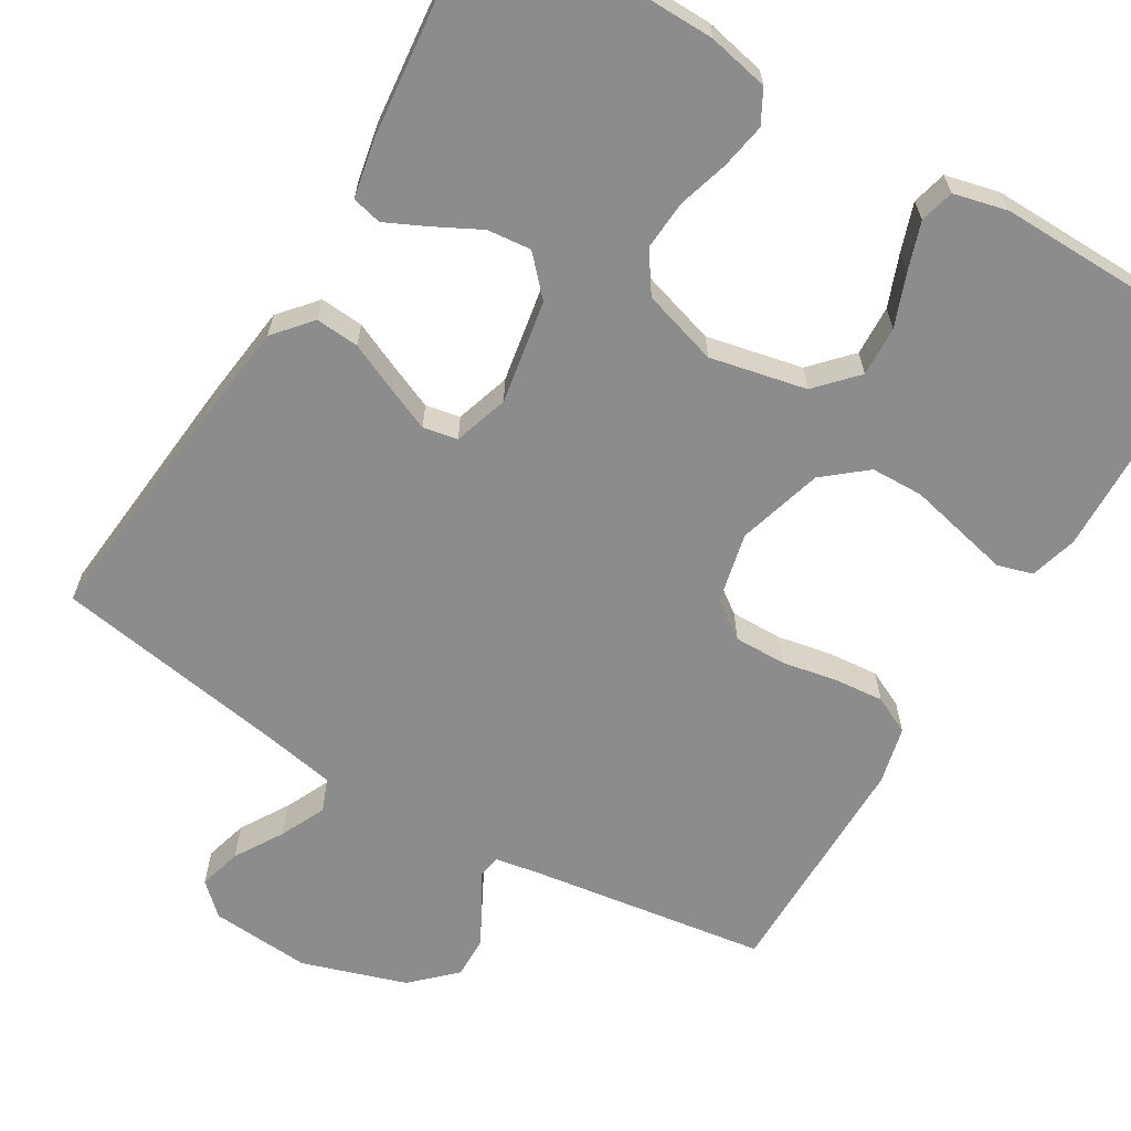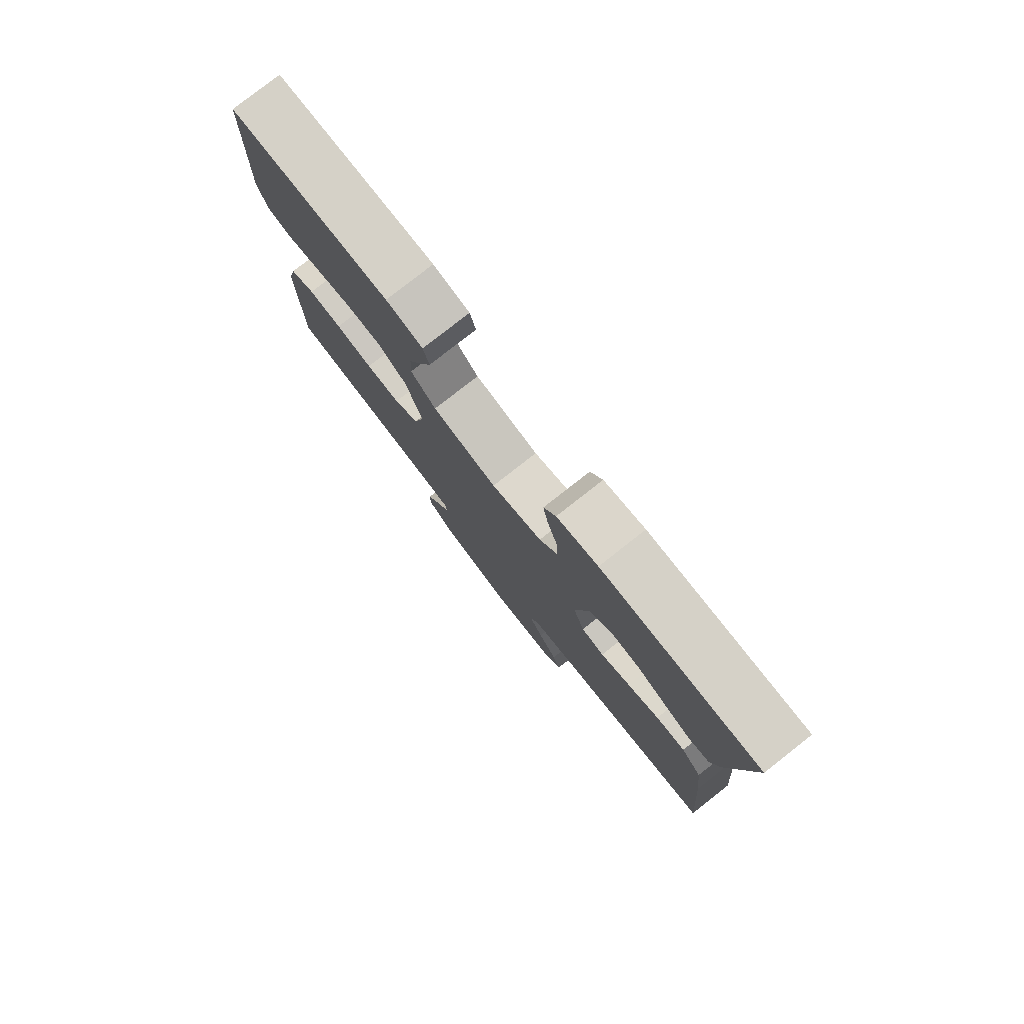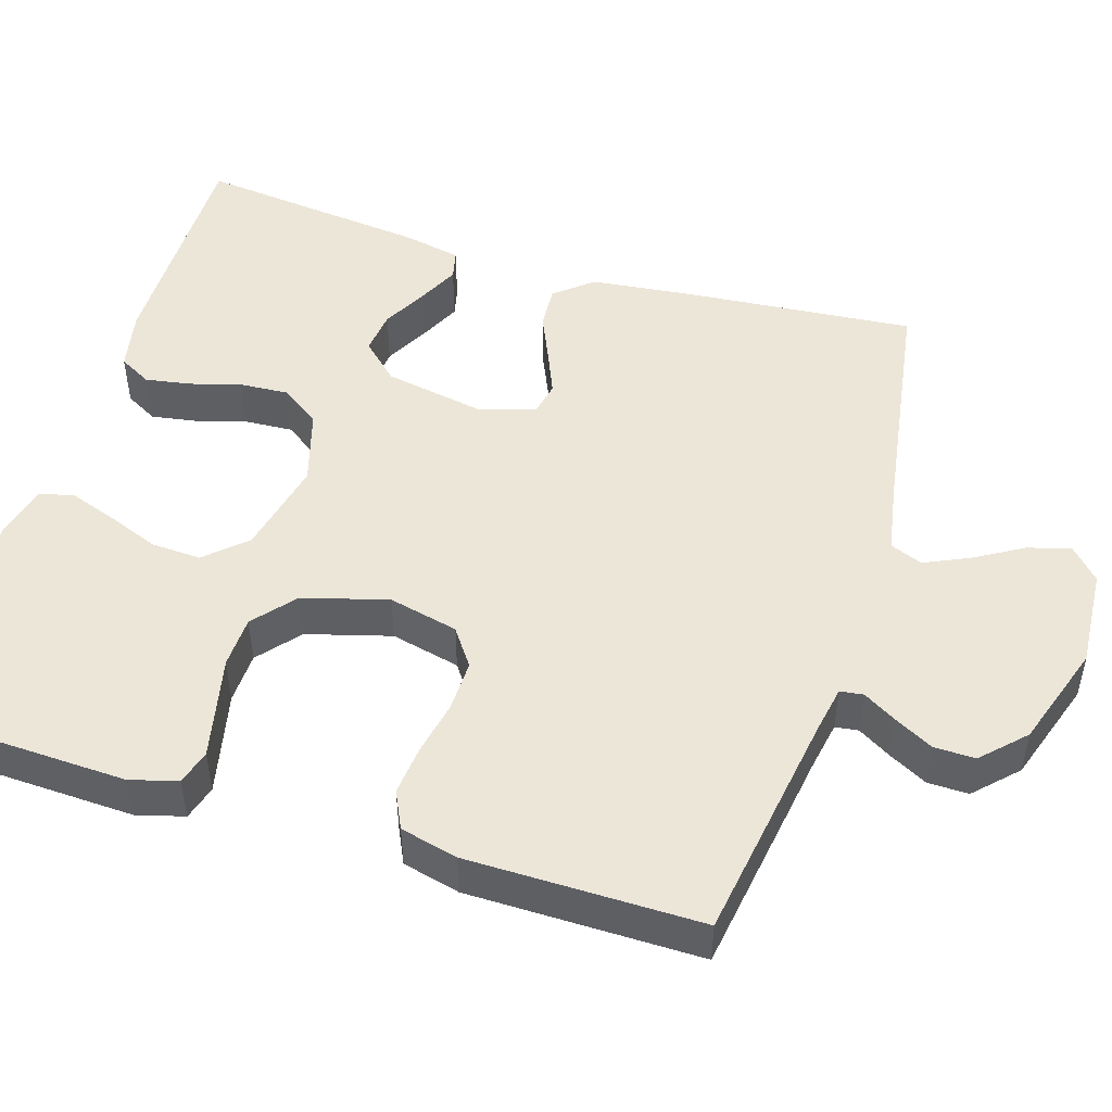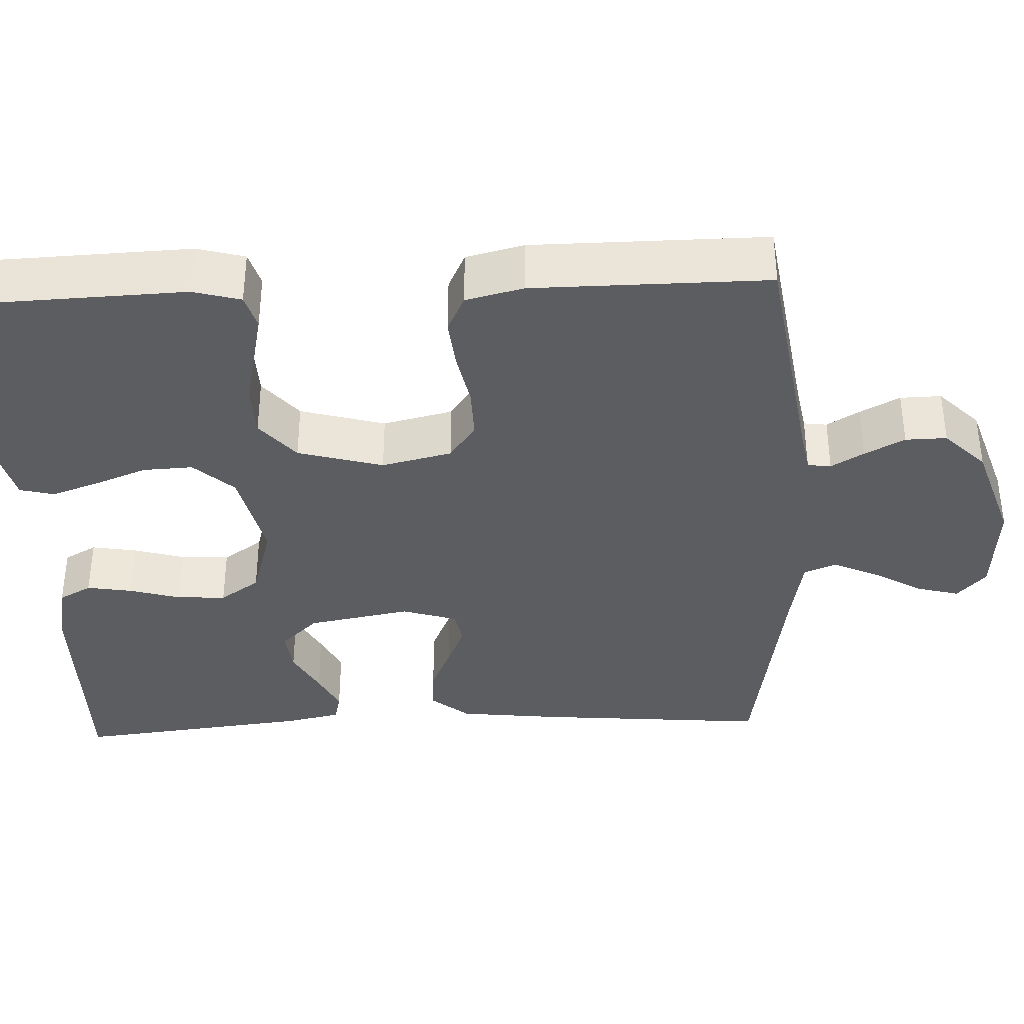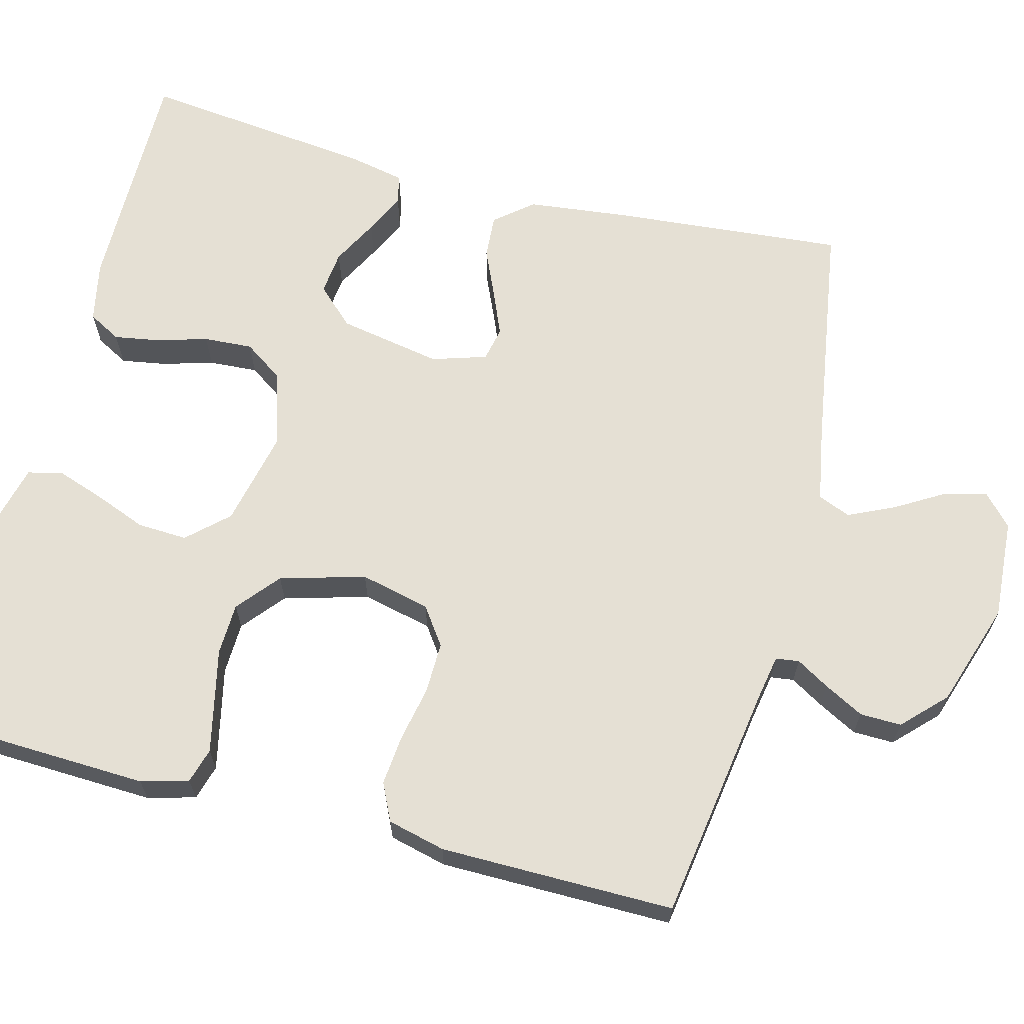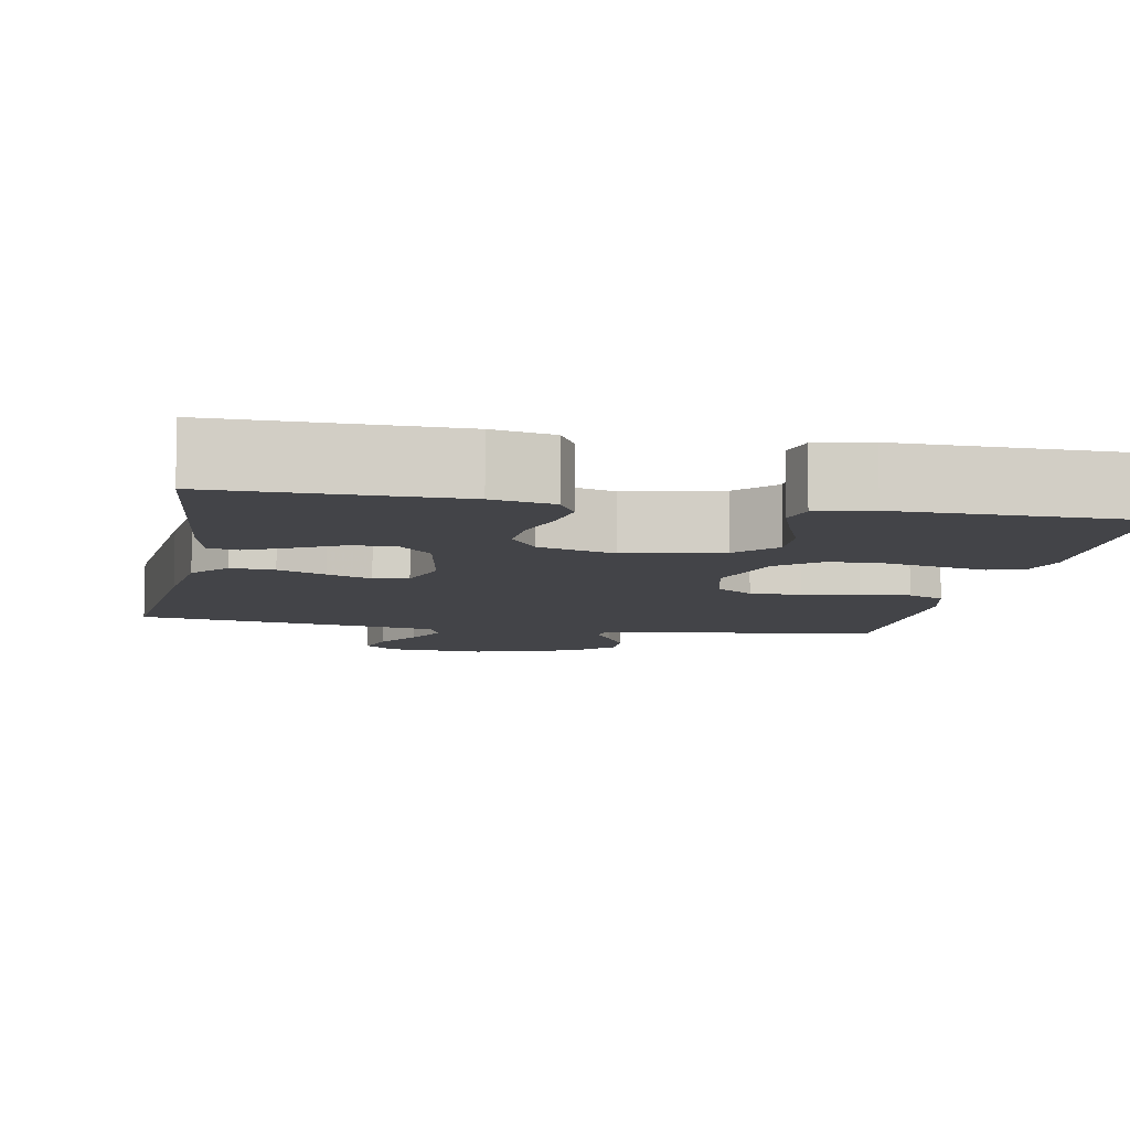
<metadata>
{"format":"obj","ext":"obj","renderer":"f3d","projection":"perspective","resolution":1024,"background":"white","views":[{"elev":-64.2,"azim":-31.1,"up":"+Y"},{"elev":79.7,"azim":-128.1,"up":"+Z"},{"elev":48.8,"azim":107.4,"up":"+Y"},{"elev":-36.6,"azim":92.6,"up":"+Y"},{"elev":65.4,"azim":104.7,"up":"+Y"},{"elev":-8.3,"azim":-10.8,"up":"+Y"}]}
</metadata>
<code>
v 0.5 0.07 -0.5
v 0.2 0.07 -0.545
v 0.138 0.07 -0.556
v 0.134 0.07 -0.586
v 0.159 0.07 -0.628
v 0.186 0.07 -0.679
v 0.187 0.07 -0.732
v 0.134 0.07 -0.784
v 0 0.07 -0.828
v -0.129 0.07 -0.819
v -0.169 0.07 -0.782
v -0.154 0.07 -0.727
v -0.117 0.07 -0.665
v -0.09 0.07 -0.607
v -0.107 0.07 -0.565
v -0.2 0.07 -0.548
v -0.5 0.07 -0.5
v -0.473 0.07 -0.2
v -0.458 0.07 -0.072
v -0.418 0.07 -0.024
v -0.362 0.07 -0.028
v -0.301 0.07 -0.055
v -0.244 0.07 -0.079
v -0.2 0.07 -0.07
v -0.178 0.07 0
v -0.202 0.07 0.132
v -0.247 0.07 0.18
v -0.303 0.07 0.174
v -0.362 0.07 0.143
v -0.414 0.07 0.118
v -0.452 0.07 0.127
v -0.467 0.07 0.2
v -0.5 0.07 0.5
v -0.2 0.07 0.497
v -0.122 0.07 0.481
v -0.099 0.07 0.439
v -0.109 0.07 0.381
v -0.128 0.07 0.316
v -0.132 0.07 0.253
v -0.097 0.07 0.202
v 0 0.07 0.173
v 0.123 0.07 0.2
v 0.17 0.07 0.251
v 0.167 0.07 0.315
v 0.141 0.07 0.382
v 0.12 0.07 0.443
v 0.131 0.07 0.487
v 0.2 0.07 0.504
v 0.5 0.07 0.5
v 0.511 0.07 0.2
v 0.494 0.07 0.139
v 0.449 0.07 0.126
v 0.386 0.07 0.14
v 0.315 0.07 0.156
v 0.248 0.07 0.154
v 0.194 0.07 0.109
v 0.163 0.07 0
v 0.184 0.07 -0.09
v 0.232 0.07 -0.124
v 0.298 0.07 -0.123
v 0.369 0.07 -0.109
v 0.433 0.07 -0.103
v 0.481 0.07 -0.126
v 0.499 0.07 -0.2
v 0.5 0 -0.5
v 0.2 0 -0.545
v 0.138 0 -0.556
v 0.134 0 -0.586
v 0.159 0 -0.628
v 0.186 0 -0.679
v 0.187 0 -0.732
v 0.134 0 -0.784
v 0 0 -0.828
v -0.129 0 -0.819
v -0.169 0 -0.782
v -0.154 0 -0.727
v -0.117 0 -0.665
v -0.09 0 -0.607
v -0.107 0 -0.565
v -0.2 0 -0.548
v -0.5 0 -0.5
v -0.473 0 -0.2
v -0.458 0 -0.072
v -0.418 0 -0.024
v -0.362 0 -0.028
v -0.301 0 -0.055
v -0.244 0 -0.079
v -0.2 0 -0.07
v -0.178 0 0
v -0.202 0 0.132
v -0.247 0 0.18
v -0.303 0 0.174
v -0.362 0 0.143
v -0.414 0 0.118
v -0.452 0 0.127
v -0.467 0 0.2
v -0.5 0 0.5
v -0.2 0 0.497
v -0.122 0 0.481
v -0.099 0 0.439
v -0.109 0 0.381
v -0.128 0 0.316
v -0.132 0 0.253
v -0.097 0 0.202
v 0 0 0.173
v 0.123 0 0.2
v 0.17 0 0.251
v 0.167 0 0.315
v 0.141 0 0.382
v 0.12 0 0.443
v 0.131 0 0.487
v 0.2 0 0.504
v 0.5 0 0.5
v 0.511 0 0.2
v 0.494 0 0.139
v 0.449 0 0.126
v 0.386 0 0.14
v 0.315 0 0.156
v 0.248 0 0.154
v 0.194 0 0.109
v 0.163 0 0
v 0.184 0 -0.09
v 0.232 0 -0.124
v 0.298 0 -0.123
v 0.369 0 -0.109
v 0.433 0 -0.103
v 0.481 0 -0.126
v 0.499 0 -0.2
f 63 64 1 2
f 60 61 62 63
f 59 60 63 2
f 58 59 2 3
f 57 58 3 4
f 51 52 53 54
f 49 50 51 54
f 49 54 55
f 48 49 55 56
f 44 45 46 47
f 44 47 48
f 43 44 48 56
f 35 36 37 38
f 35 38 39
f 34 35 39
f 33 34 39
f 32 33 39 40
f 28 29 30 31
f 28 31 32
f 27 28 32 40
f 19 20 21 22
f 19 22 23
f 16 17 18 19
f 15 16 19 23
f 14 15 23 24
f 10 11 12 13
f 10 13 14
f 9 10 14
f 4 5 6 7
f 4 7 8 9
f 42 43 56 57
f 41 42 57 4
f 26 27 40 41
f 25 26 41 4
f 14 24 25
f 4 9 14 25
f 66 65 128 127
f 127 126 125 124
f 66 127 124 123
f 67 66 123 122
f 68 67 122 121
f 118 117 116 115
f 118 115 114 113
f 119 118 113
f 120 119 113 112
f 111 110 109 108
f 112 111 108
f 120 112 108 107
f 102 101 100 99
f 103 102 99
f 103 99 98
f 103 98 97
f 104 103 97 96
f 95 94 93 92
f 96 95 92
f 104 96 92 91
f 86 85 84 83
f 87 86 83
f 83 82 81 80
f 87 83 80 79
f 88 87 79 78
f 77 76 75 74
f 78 77 74
f 78 74 73
f 71 70 69 68
f 73 72 71 68
f 121 120 107 106
f 68 121 106 105
f 105 104 91 90
f 68 105 90 89
f 89 88 78
f 89 78 73 68
f 1 65 66 2
f 2 66 67 3
f 3 67 68 4
f 4 68 69 5
f 5 69 70 6
f 6 70 71 7
f 7 71 72 8
f 8 72 73 9
f 9 73 74 10
f 10 74 75 11
f 11 75 76 12
f 12 76 77 13
f 13 77 78 14
f 14 78 79 15
f 15 79 80 16
f 16 80 81 17
f 17 81 82 18
f 18 82 83 19
f 19 83 84 20
f 20 84 85 21
f 21 85 86 22
f 22 86 87 23
f 23 87 88 24
f 24 88 89 25
f 25 89 90 26
f 26 90 91 27
f 27 91 92 28
f 28 92 93 29
f 29 93 94 30
f 30 94 95 31
f 31 95 96 32
f 32 96 97 33
f 33 97 98 34
f 34 98 99 35
f 35 99 100 36
f 36 100 101 37
f 37 101 102 38
f 38 102 103 39
f 39 103 104 40
f 40 104 105 41
f 41 105 106 42
f 42 106 107 43
f 43 107 108 44
f 44 108 109 45
f 45 109 110 46
f 46 110 111 47
f 47 111 112 48
f 48 112 113 49
f 49 113 114 50
f 50 114 115 51
f 51 115 116 52
f 52 116 117 53
f 53 117 118 54
f 54 118 119 55
f 55 119 120 56
f 56 120 121 57
f 57 121 122 58
f 58 122 123 59
f 59 123 124 60
f 60 124 125 61
f 61 125 126 62
f 62 126 127 63
f 63 127 128 64
f 64 128 65 1

</code>
